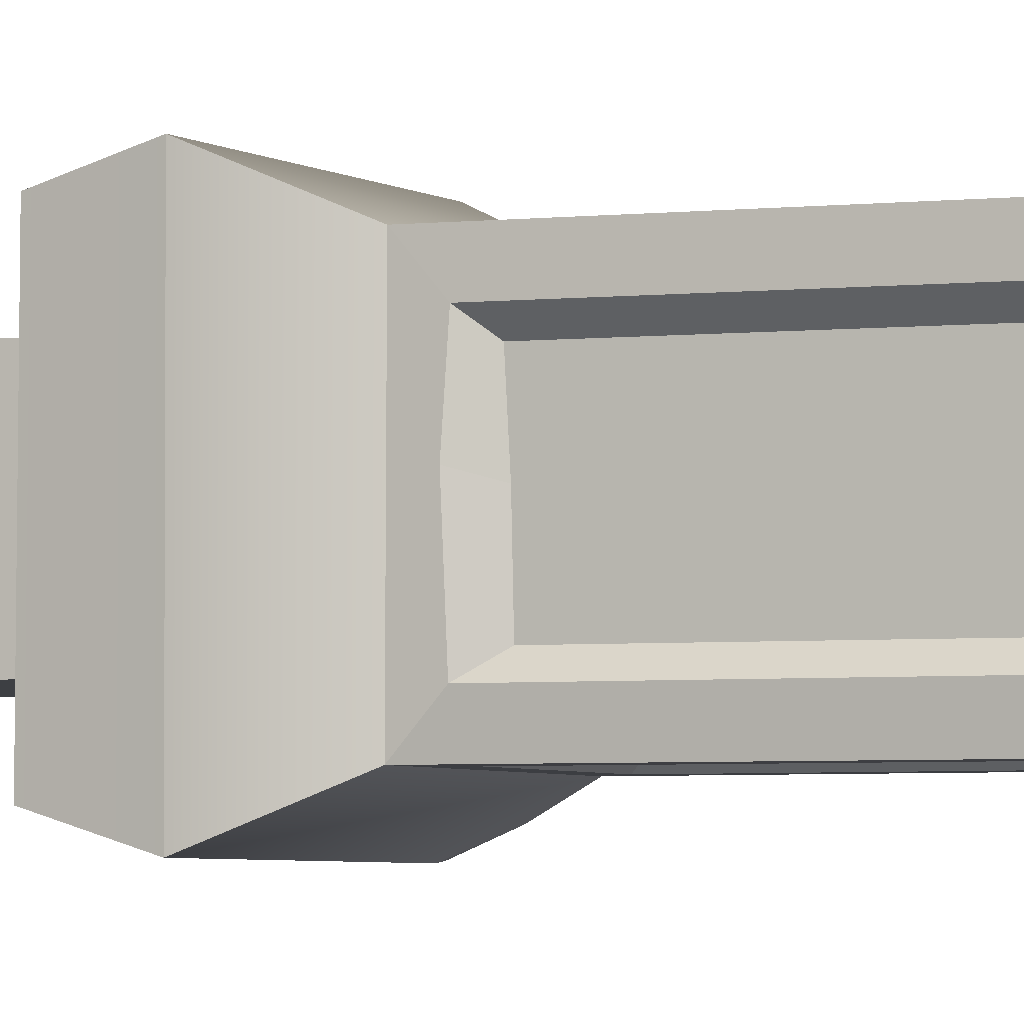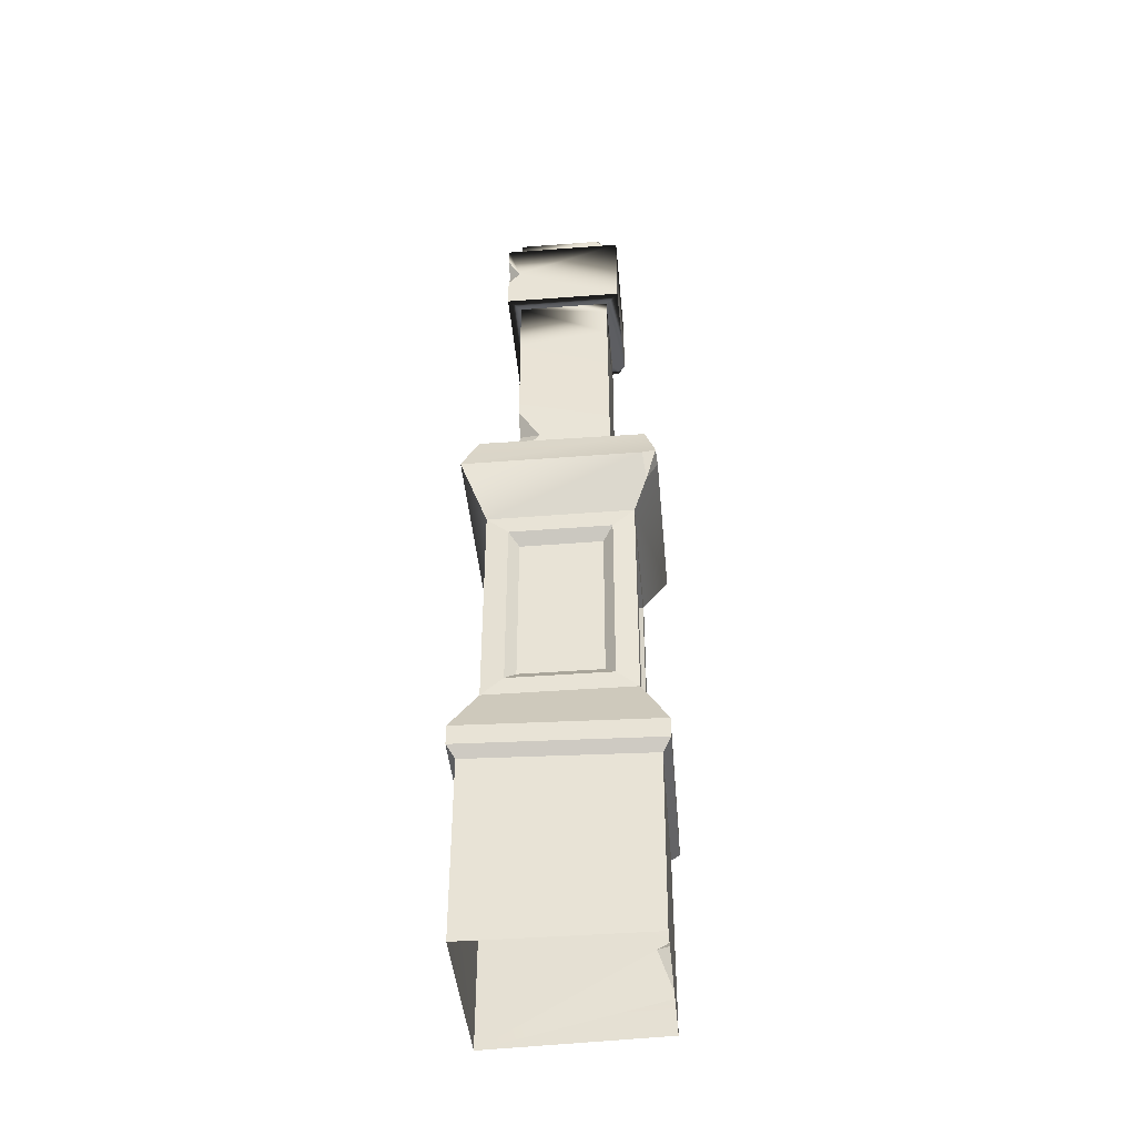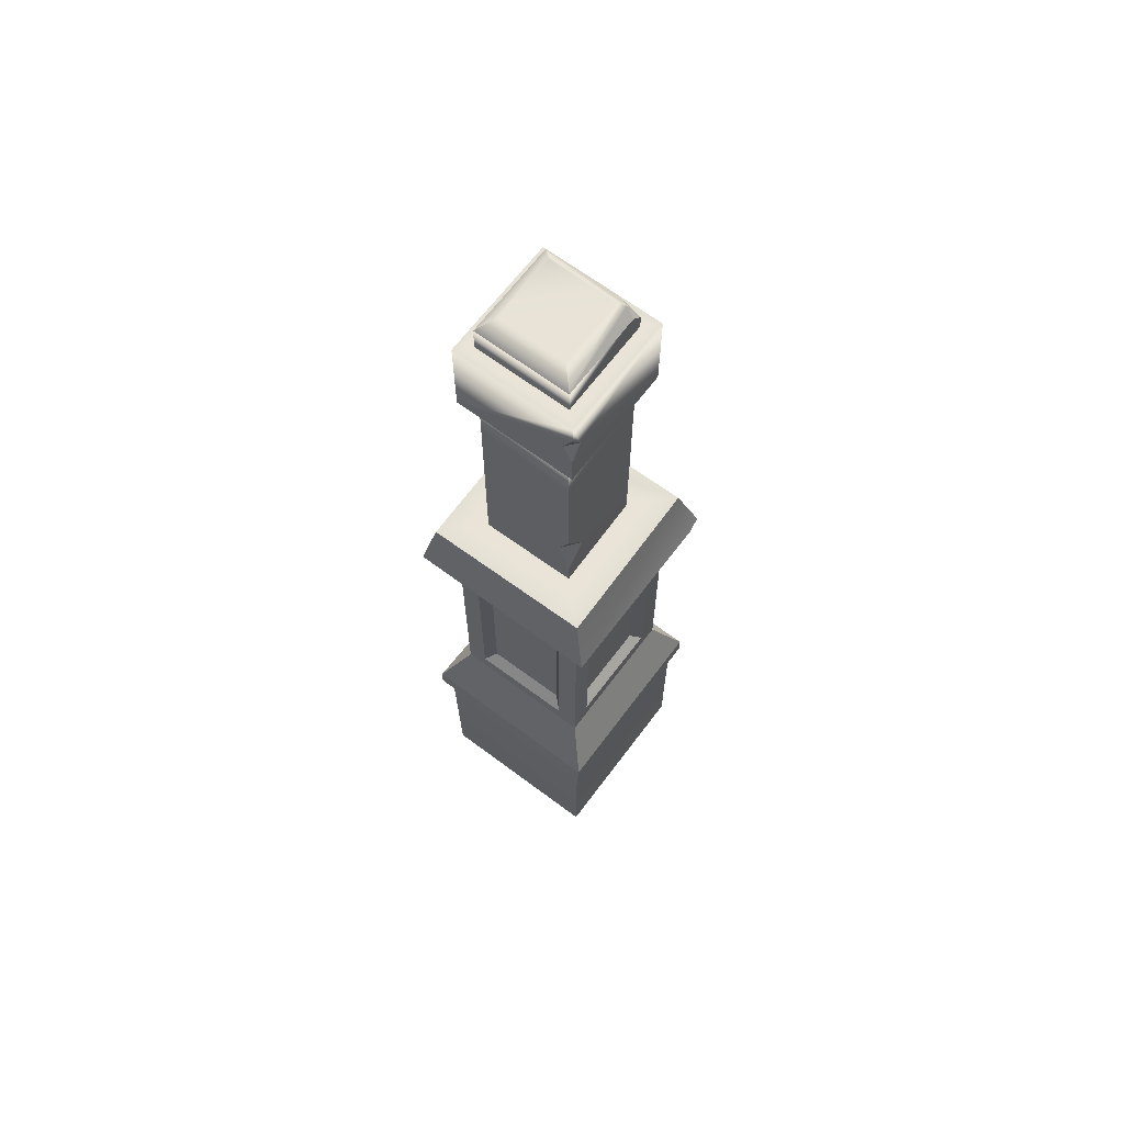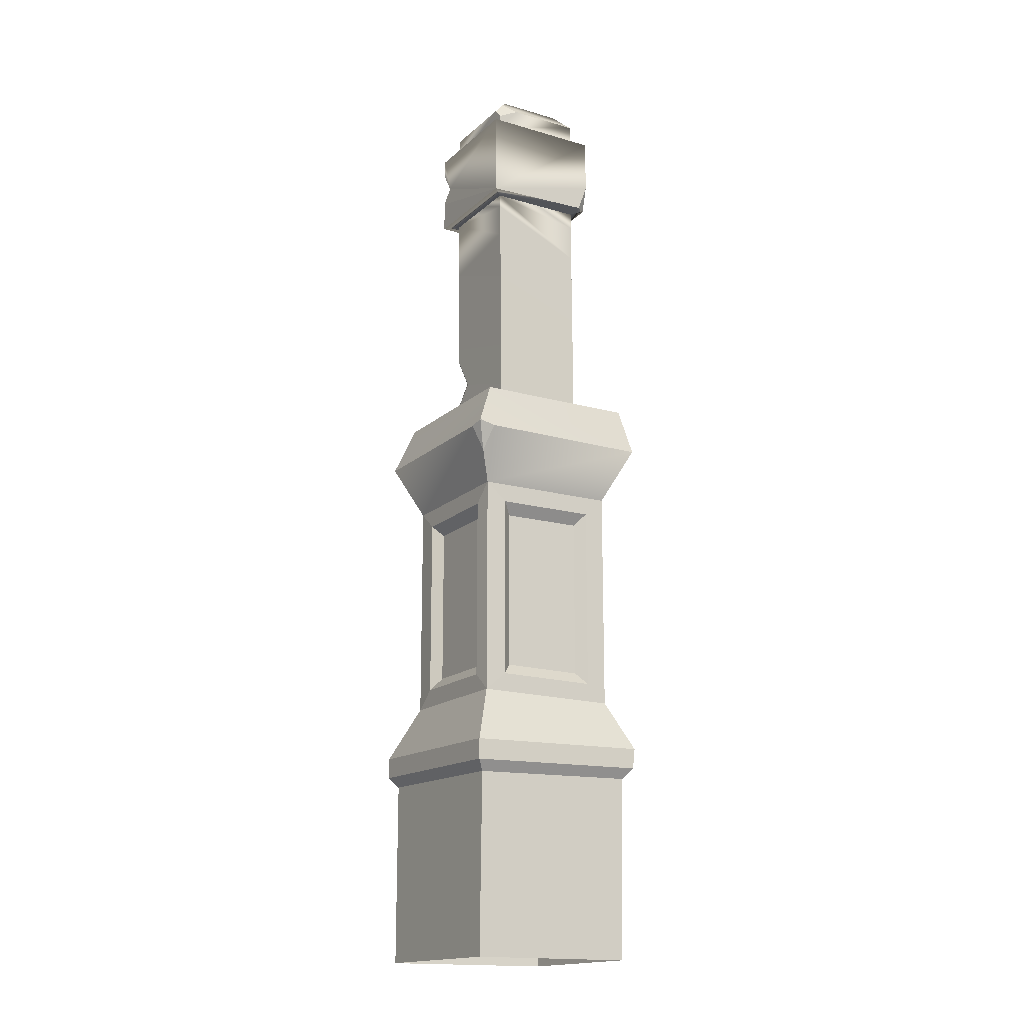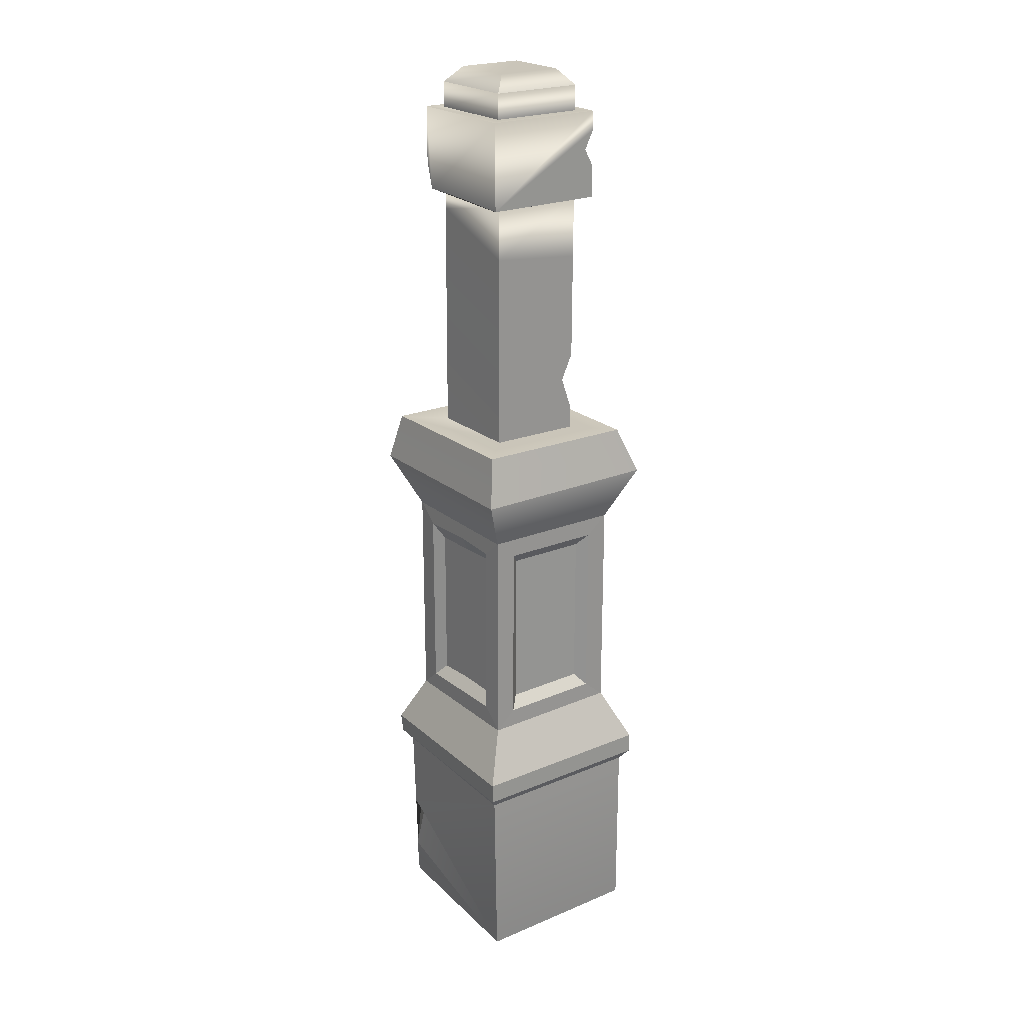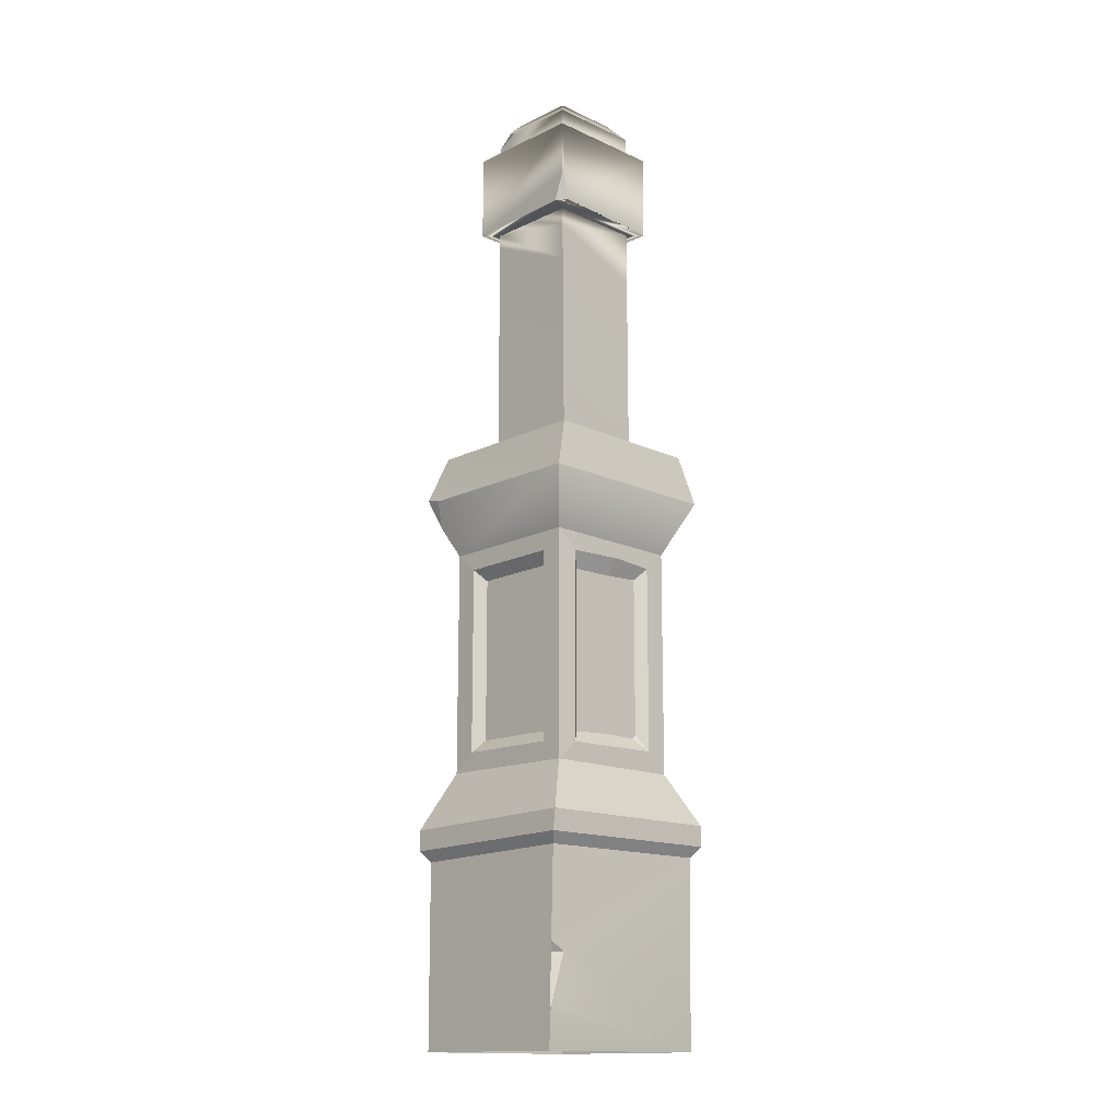
<metadata>
{"format":"obj","ext":"obj","renderer":"f3d","projection":"perspective","resolution":1024,"background":"white","views":[{"elev":-3.4,"azim":-66.2,"up":"+Z"},{"elev":-43.0,"azim":95.2,"up":"+Y"},{"elev":66.2,"azim":36.9,"up":"+Y"},{"elev":-16.7,"azim":149.3,"up":"+Y"},{"elev":22.5,"azim":-35.8,"up":"+Y"},{"elev":-15.2,"azim":-134.4,"up":"+Y"}]}
</metadata>
<code>
v -8.373 96.42 7.95
v 7.062 96.09 7.698
v 6.813 96.2 -7.778
v -8.622 96.53 -7.527
v -8.356 137 7.872
v 7.085 137 7.872
v 7.085 137 -7.607
v -8.356 137 -7.607
v 6.888 107.4 -7.731
v 7.033 129.2 -7.64
v -8.585 102.2 -7.538
v -8.454 122.1 -7.578
v -8.365 116.4 7.911
v 7.071 111.6 7.764
v 6.958 120.8 -7.687
v -8.518 115.2 -7.558
v -8.369 109.1 7.931
v 7.078 126.7 7.816
v -8.36 128.2 7.889
v -8.375 134.1 -7.601
v -1.118 137 -7.607
v 7.074 117.7 7.79
v 6.922 112.5 -7.71
v -8.555 106.8 -7.547
v -8.371 100.9 7.941
v -8.362 122 7.901
v -8.416 127.9 -7.589
v 7.07 134.7 -7.616
v 7.085 137 -2.335
v 6.837 99.84 -7.763
v -15.78 88.49 15.95
v 15.78 88.49 15.95
v -15.78 88.49 -15.68
v 14.48 0 14.65
v -14 0 14.65
v -12.44 0 -14.38
v 14.48 0 -14.38
v -14.14 96.5 13.92
v 13.02 95.92 13.48
v 12.58 96.12 -13.75
v -14.56 96.5 -13.33
v -15.78 34.94 15.95
v 15.78 34.94 15.95
v 15.59 34.23 -15.95
v -15 34.94 -15.68
v -11.72 43.18 11.94
v 11.82 43.45 11.95
v 11.84 43.41 -11.66
v -11.71 43.14 -11.68
v -11.7 79.7 11.97
v 11.84 79.46 11.94
v 11.81 79.56 -11.68
v -11.73 79.8 -11.65
v 15.59 30.91 -15.95
v -14.61 31.62 -15.68
v -15.78 31.62 15.95
v 15.78 31.62 15.95
v 14.29 29.18 -14.65
v -13.22 29.89 -14.38
v -14.48 29.89 14.65
v 14.48 29.89 14.65
v 11.79 46.48 8.423
v 11.8 46.45 -8.144
v 11.79 76.51 -8.167
v 11.81 76.44 8.399
v 10.25 48.38 6.787
v 10.26 48.35 -6.516
v 10.25 74.6 -6.541
v 10.26 74.55 6.762
v -11.74 46.18 -8.16
v -11.76 46.52 8.406
v -11.74 76.68 8.428
v -11.76 76.75 -8.139
v -10.3 48.11 -6.531
v -10.31 48.45 6.055
v -10.3 74.76 6.787
v -10.31 74.25 -6.47
v -8.298 46.26 11.94
v 8.268 46.45 11.95
v 8.291 76.46 11.93
v -8.275 76.63 11.95
v -6.688 48.19 10.4
v 6.615 48.34 10.41
v 6.638 74.57 10.4
v -6.664 74.71 10.41
v 8.285 46.41 -11.67
v -8.281 46.21 -11.68
v -8.302 76.72 -11.66
v 8.263 76.56 -11.68
v 6.63 48.3 -10.15
v -6.673 48.15 -10.16
v -6.689 74.79 -10.15
v 6.614 74.65 -10.17
v 6.813 96.2 -7.778
v -8.356 137 7.872
v 7.085 137 7.872
v -10.48 137 9.999
v 9.206 137 9.999
v 9.206 137 -9.734
v -10.48 137.6 -8.521
v -10.48 151.1 9.999
v 9.206 151.1 9.999
v 9.206 151.1 -9.734
v -10.48 151.1 -9.734
v -8.356 151.1 7.872
v 7.085 151.1 7.872
v 7.085 151.1 -7.607
v -8.356 151.1 -7.607
v -8.356 155.3 7.872
v 7.085 155.3 7.872
v -8.356 155.3 -7.607
v -6.052 157.8 5.563
v 4.781 157.8 5.563
v 4.781 157.8 -5.298
v -6.052 157.8 -5.298
v 7.085 155.3 -5.901
v 7.085 153.4 -7.607
v 3.586 155.3 -7.607
v 5.786 156.7 -6.305
v 9.113 144.7 8.046
v 9.206 142.2 9.999
v 9.206 148 9.999
v 7.662 144.9 9.999
v -10.48 137.4 0.4434
v -8.837 137.6 -9.734
v -9.288 137.2 -8.542
v -10.48 142 -9.734
v -12.85 15.73 -14.38
v -12.76 6.087 -14.38
v -12.82 14.24 -11.78
v -11.73 14.21 -14.38
v -11.75 77.17 1.38
v -10.3 74.41 0.5725
v -10.31 48.56 0.3107
v -10.31 49.1 6.773
v -11.27 61.69 -11.66
v 11.4 61.53 -11.47
v 11.38 71.87 11.53
v 15.78 88.49 -13.33
v 13.95 84.38 -13.84
v 12.84 88.49 -15.68
v 15.5 89.15 -15.52
v 7.064 99.63 7.708
v 5.128 105.1 7.748
v 7.069 109.3 7.751
v 7.013 103.5 4.164
f 13 14 22 26
f 6 10 28 29
f 27 28 10 12
f 12 13 26 27
f 22 23 15 18
f 15 16 12 10
f 16 17 13 12
f 17 144 145 14 13
f 145 146 30 9 14
f 30 4 11 9
f 1 11 4
f 23 24 16 15
f 24 25 17 16
f 25 2 143 144 17
f 18 15 10 6
f 19 18 6 5
f 20 19 5 8
f 21 20 8
f 14 9 23 22
f 9 11 24 23
f 1 25 24 11
f 1 2 25
f 26 22 18 19
f 27 26 19 20
f 7 28 27 20 21
f 29 28 7
f 3 4 30
f 112 113 114 115
f 31 50 51 32
f 53 50 31 33
f 139 140 142
f 38 31 32 39
f 33 31 38 41
f 43 42 56 57
f 57 54 44 43
f 54 55 45 44
f 55 56 42 45
f 47 46 42 43
f 43 44 48 47
f 44 45 49 48
f 45 42 46 49
f 66 67 68 69
f 58 59 55 54
f 59 60 56 55
f 57 56 60 61
f 61 58 54 57
f 36 129 131 128 59 58 37
f 128 60 59
f 61 60 35 34
f 34 37 58 61
f 47 48 63 62
f 48 137 52 64 63
f 52 51 65 64
f 51 138 47 62 65
f 62 63 67 66
f 63 64 68 67
f 64 65 69 68
f 65 62 66 69
f 74 134 75 135 76 133 77
f 49 46 71 70
f 46 50 72 71
f 50 53 73 132 72
f 53 136 49 70 73
f 70 71 75 134 74
f 71 72 76 135
f 72 132 133 76
f 73 70 74 77
f 82 83 84 85
f 46 47 79 78
f 47 138 51 80 79
f 51 50 81 80
f 50 46 78 81
f 78 79 83 82
f 79 80 84 83
f 80 81 85 84
f 81 78 82 85
f 90 91 92 93
f 48 49 87 86
f 49 136 53 88 87
f 53 52 89 88
f 52 137 48 86 89
f 86 87 91 90
f 87 88 92 91
f 88 89 93 92
f 89 86 90 93
f 38 39 2 1
f 39 40 94 2
f 40 41 4 94
f 41 38 1 4
f 95 96 98 97
f 96 7 99 98
f 125 126 100
f 8 95 97 124 100 126
f 97 98 121 123
f 120 103 102 122
f 99 125 127 104 103
f 100 124 97 101 104 127
f 101 102 106 105
f 102 103 107 106
f 103 104 108 107
f 104 101 105 108
f 105 106 110 109
f 108 105 109 111
f 109 110 113 112
f 110 116 119 114 113
f 111 109 112 115
f 106 107 117 116 110
f 107 108 111 118 117
f 119 118 111 115 114
f 119 116 117 118
f 120 99 103
f 121 99 120
f 98 99 121
f 122 123 120
f 120 123 121
f 97 123 122 102 101
f 7 8 126 125 99
f 127 125 100
f 130 35 60 128
f 36 35 129
f 129 35 130
f 128 131 130
f 130 131 129
f 133 132 73 77
f 71 135 75
f 51 52 140 139 32
f 52 53 33 141 140
f 40 142 141 33 41
f 32 139 142 40 39
f 142 140 141
f 146 144 143
f 3 30 146 143 2
f 145 144 146

</code>
